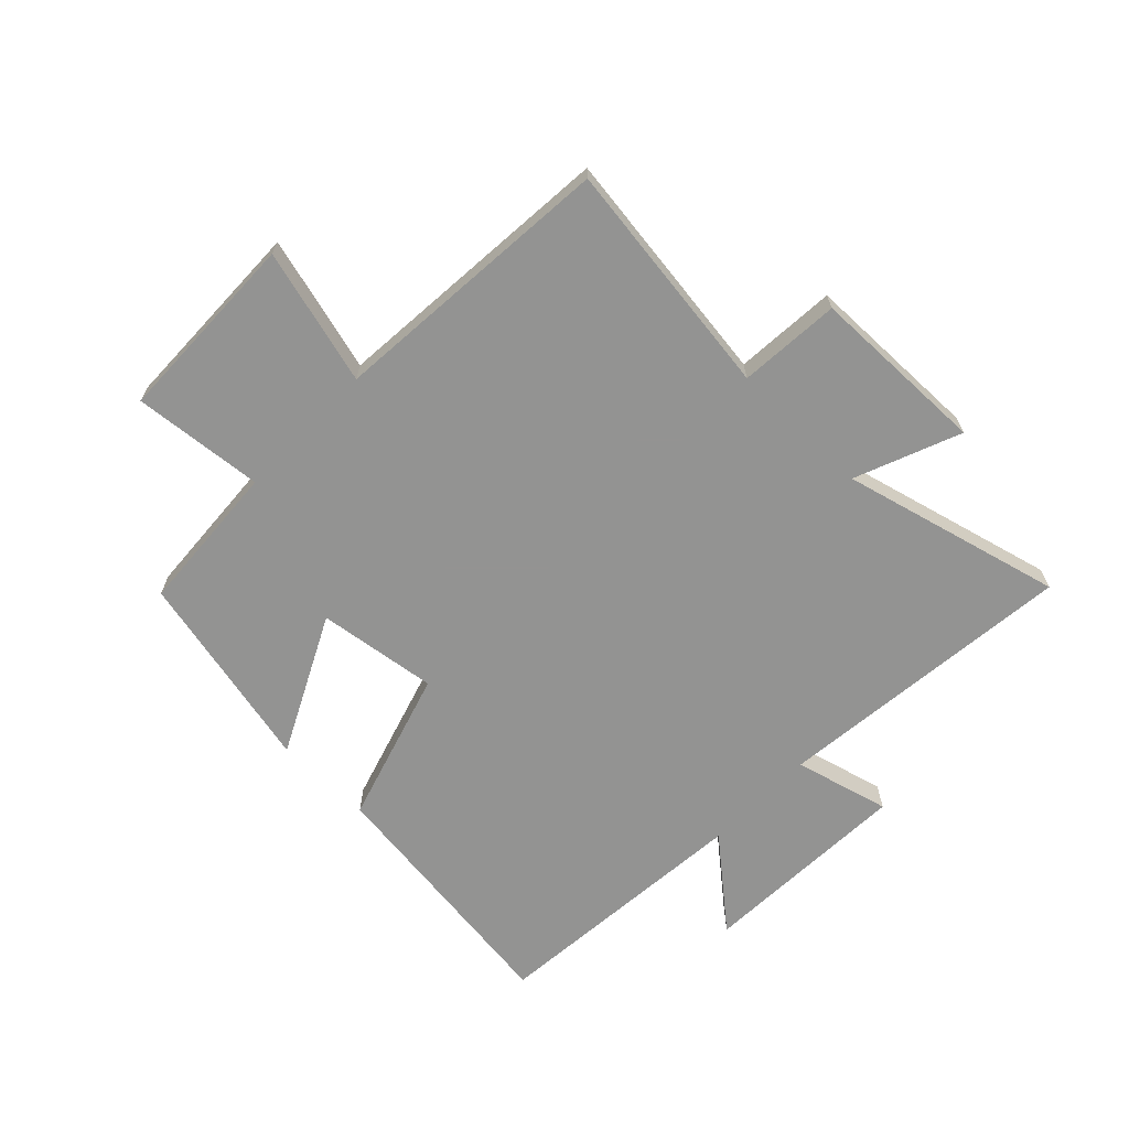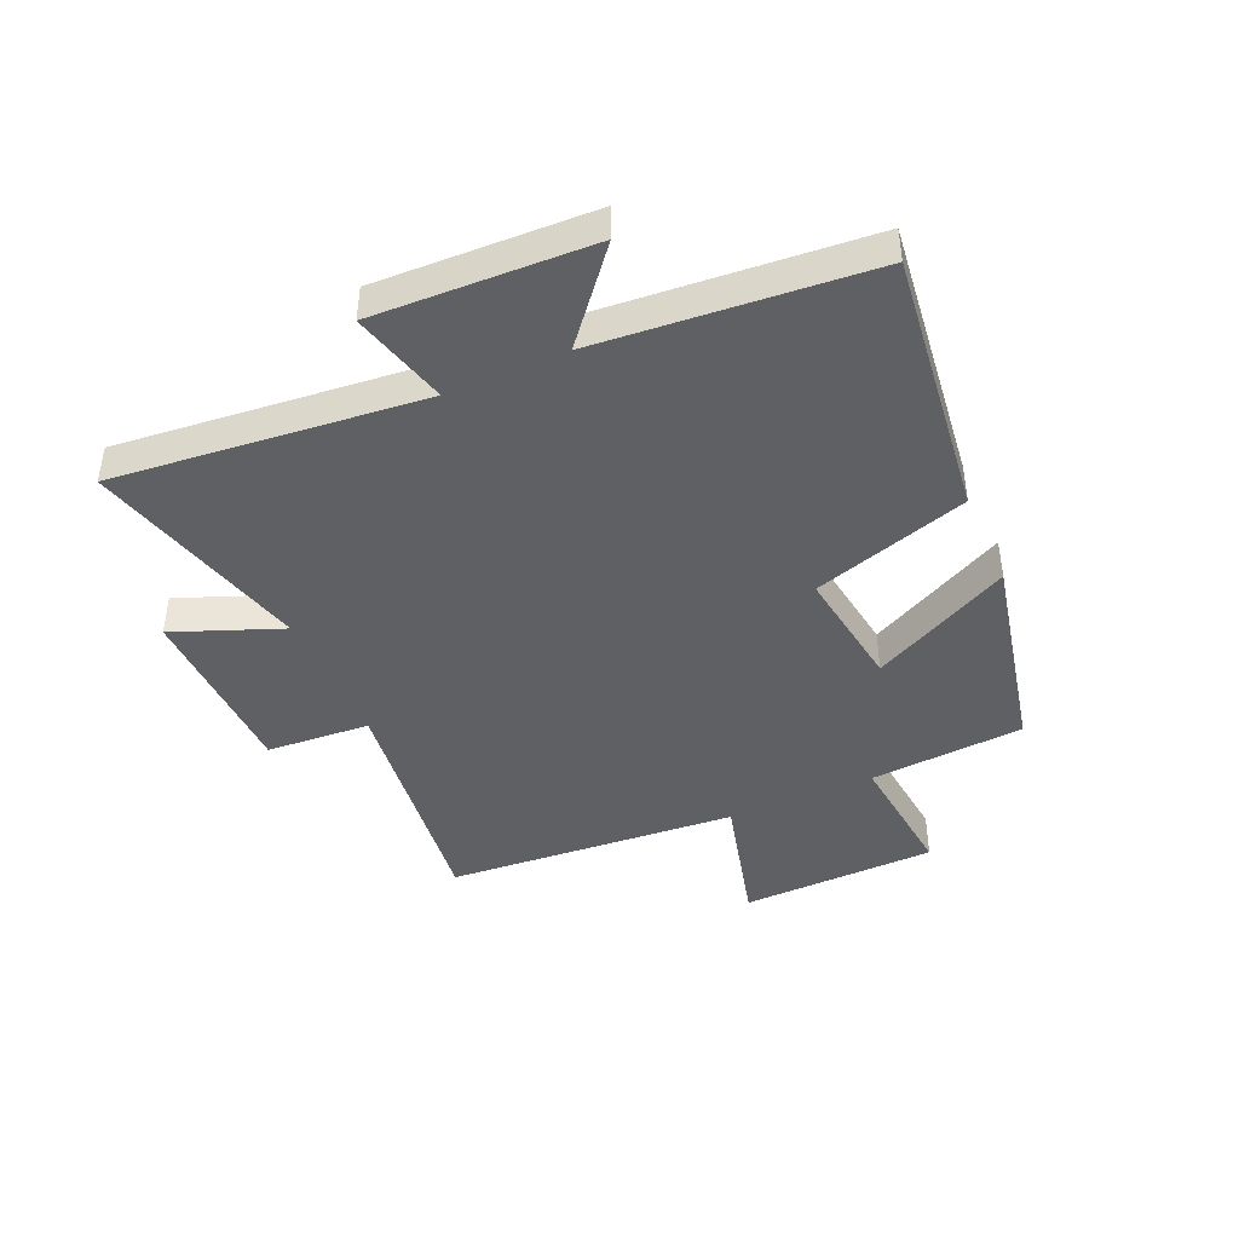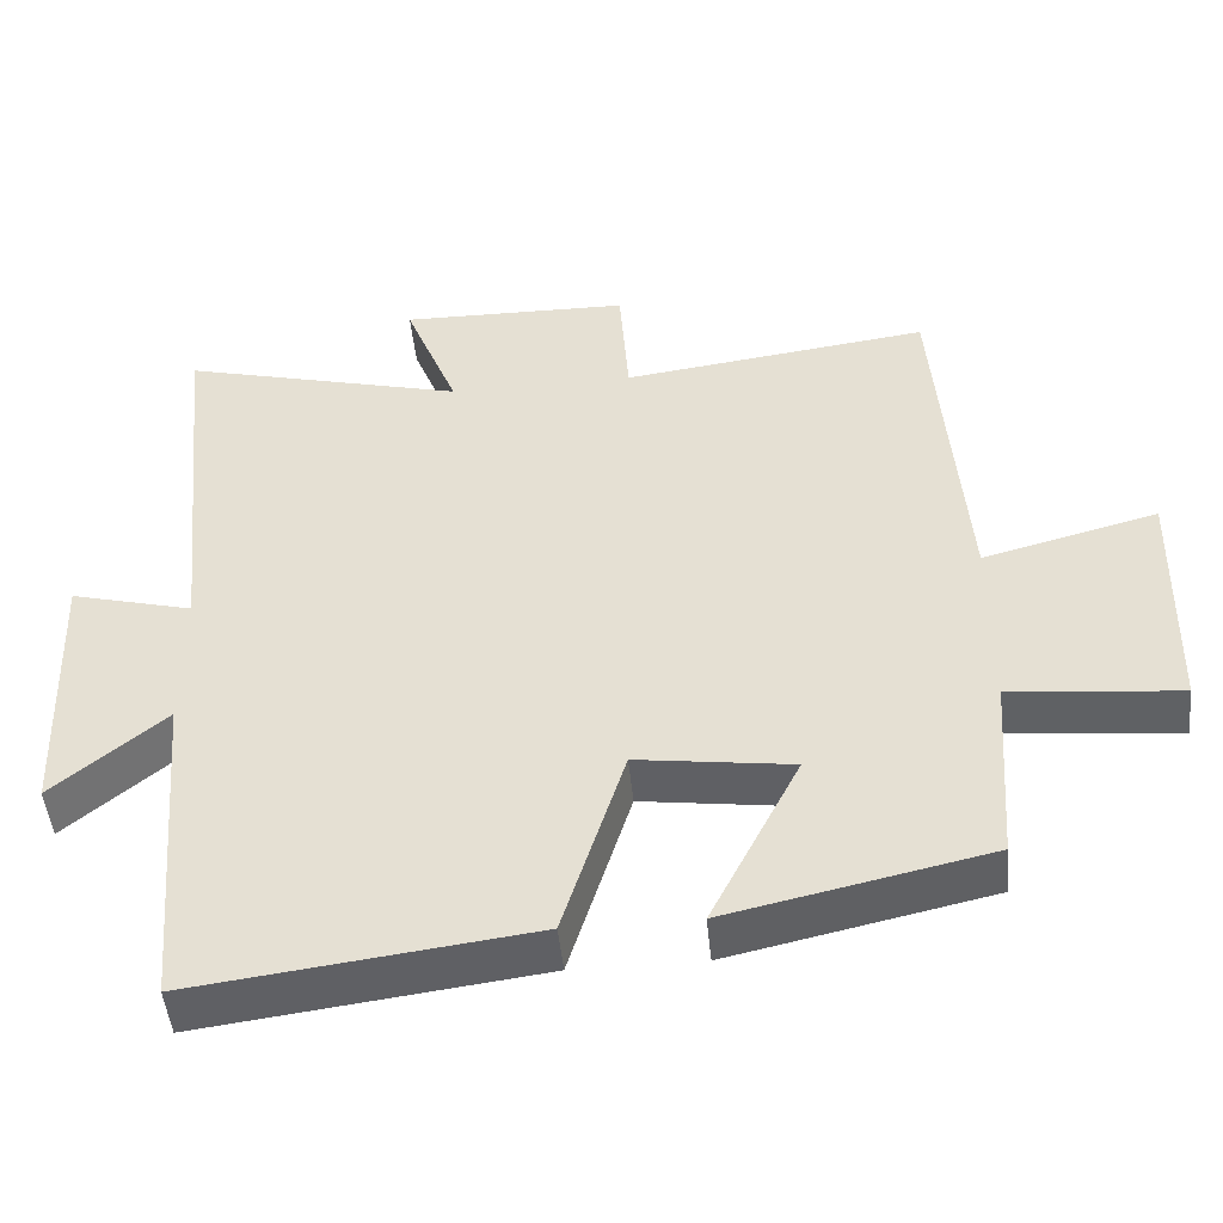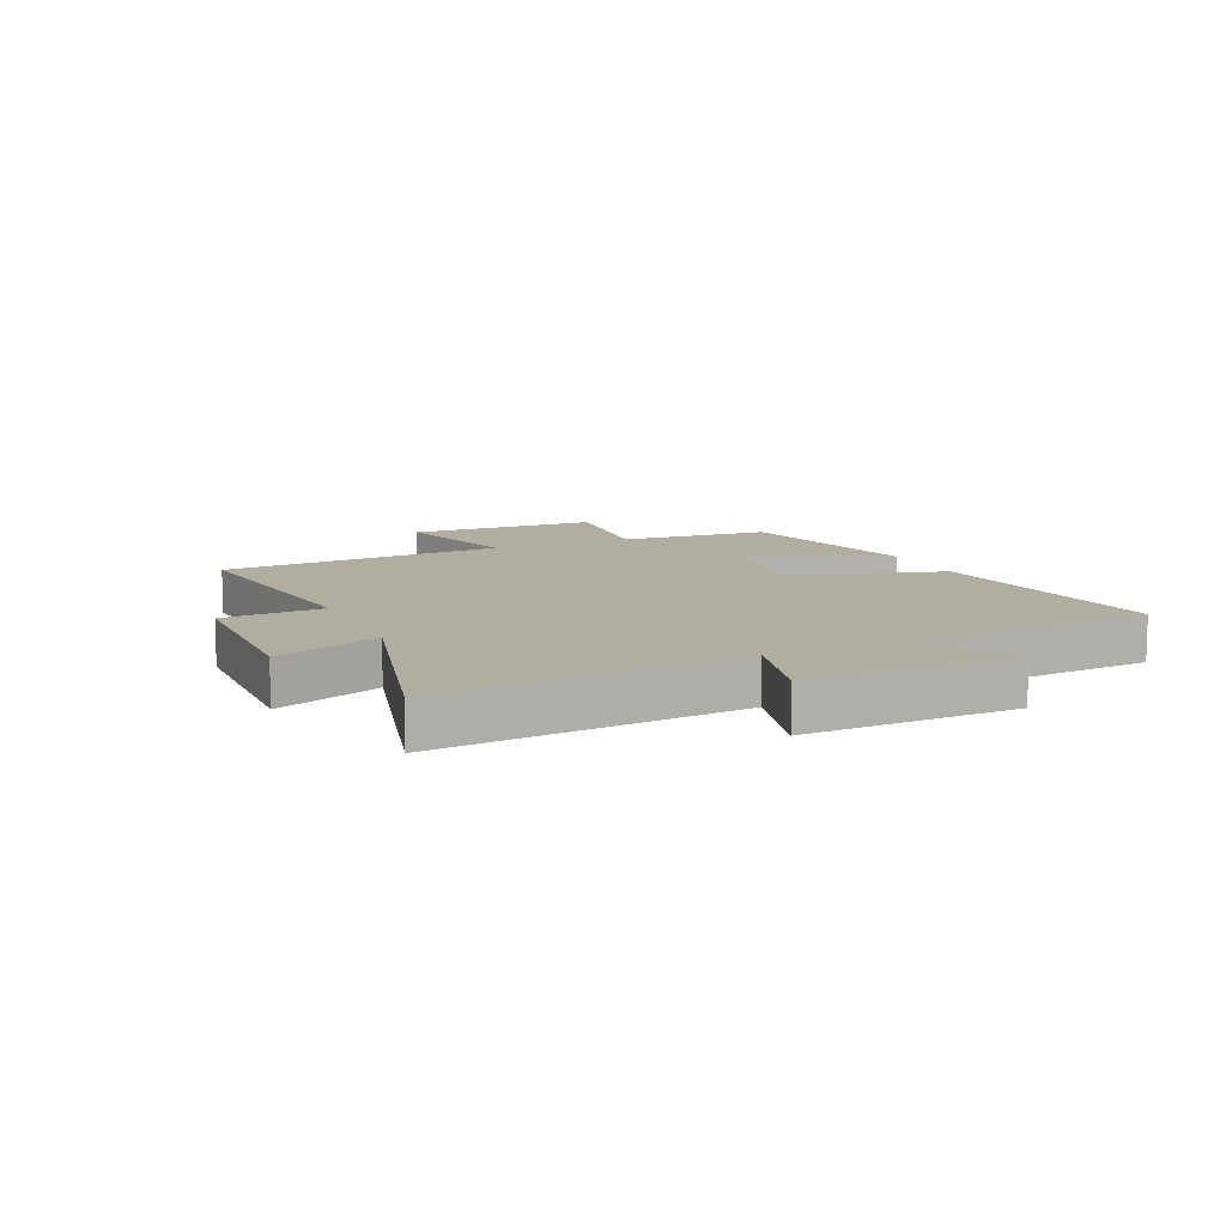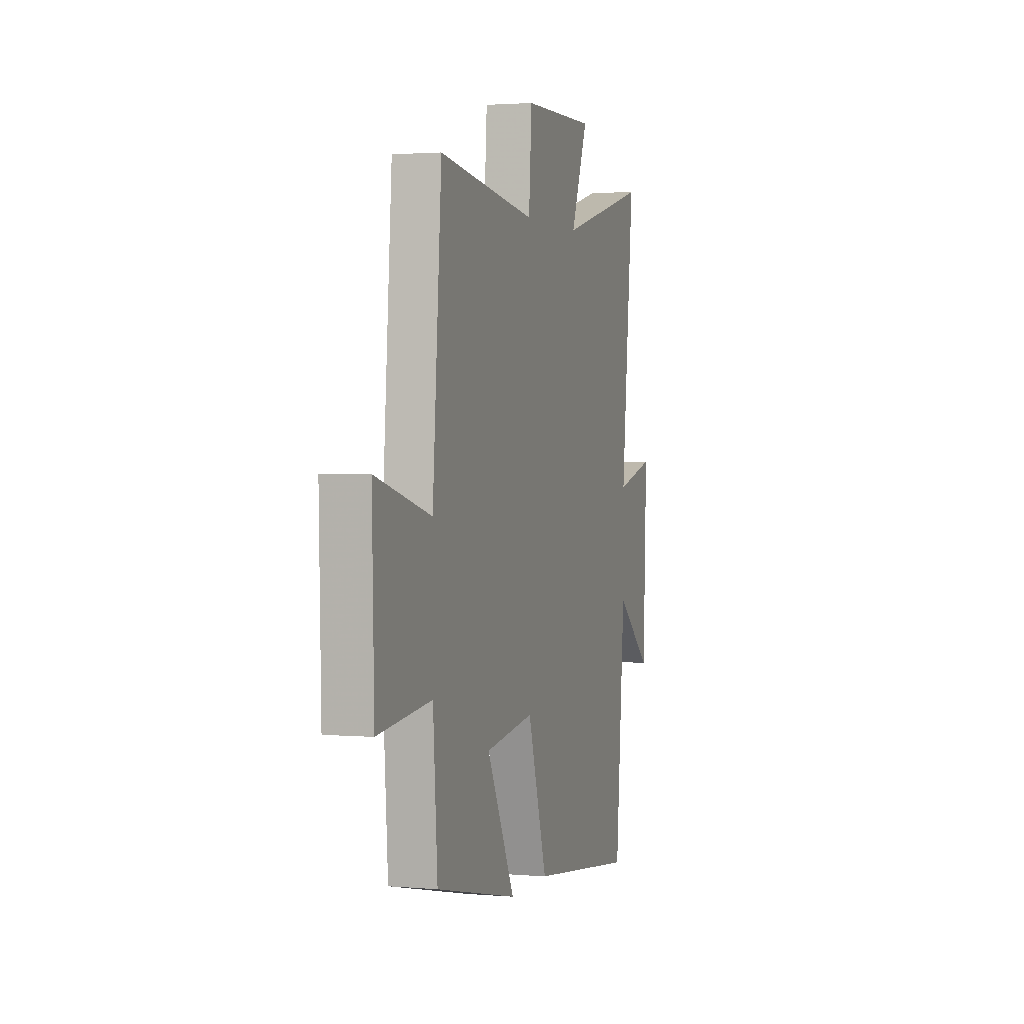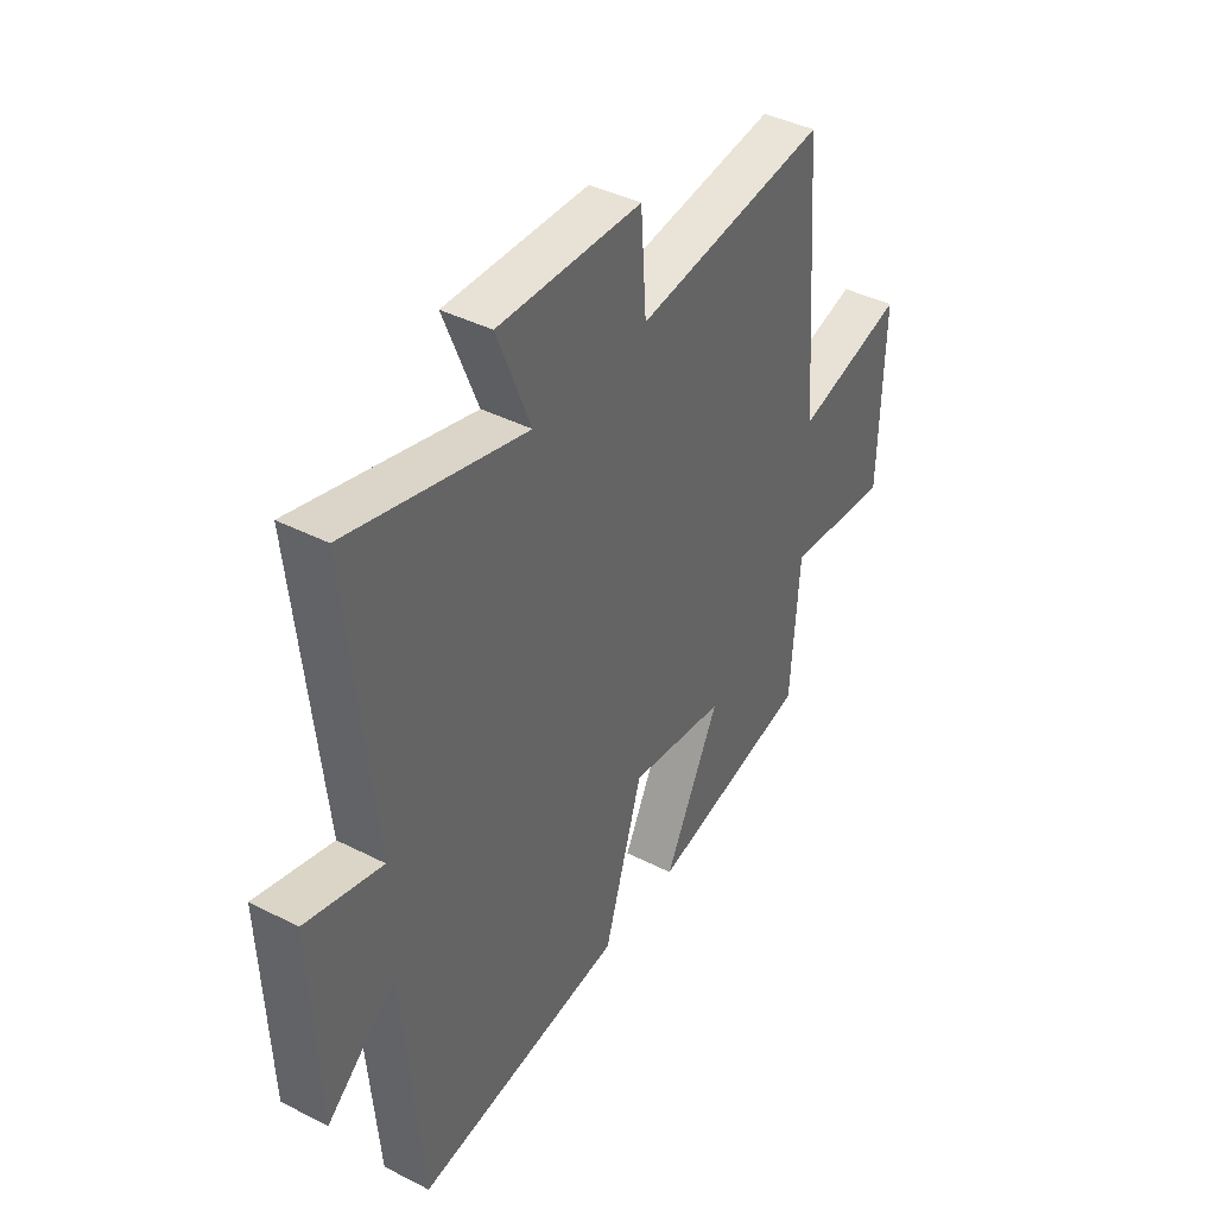
<metadata>
{"format":"obj","ext":"obj","renderer":"f3d","projection":"perspective","resolution":1024,"background":"white","views":[{"elev":-66.7,"azim":-44.2,"up":"+Y"},{"elev":-43.2,"azim":114.0,"up":"+Y"},{"elev":-48.3,"azim":-174.4,"up":"+Z"},{"elev":10.3,"azim":66.0,"up":"+Y"},{"elev":2.0,"azim":-72.8,"up":"+Z"},{"elev":41.0,"azim":121.9,"up":"+Z"}]}
</metadata>
<code>
v -0.463 0.07 0.552
v -0.061 0.07 0.5
v -0.049 0.07 0.671
v 0.251 0.07 0.677
v 0.181 0.07 0.5
v 0.552 0.07 0.596
v 0.5 0.07 0.086
v 0.66 0.07 0.128
v 0.646 0.07 -0.23
v 0.5 0.07 -0.108
v 0.462 0.07 -0.555
v 0.023 0.07 -0.5
v -0.057 0.07 -0.242
v -0.259 0.07 -0.27
v -0.143 0.07 -0.5
v -0.482 0.07 -0.426
v -0.5 0.07 -0.171
v -0.72 0.07 -0.193
v -0.728 0.07 0.131
v -0.5 0.07 0.071
v -0.463 0 0.552
v -0.061 0 0.5
v -0.049 0 0.671
v 0.251 0 0.677
v 0.181 0 0.5
v 0.552 0 0.596
v 0.5 0 0.086
v 0.66 0 0.128
v 0.646 0 -0.23
v 0.5 0 -0.108
v 0.462 0 -0.555
v 0.023 0 -0.5
v -0.057 0 -0.242
v -0.259 0 -0.27
v -0.143 0 -0.5
v -0.482 0 -0.426
v -0.5 0 -0.171
v -0.72 0 -0.193
v -0.728 0 0.131
v -0.5 0 0.071
f 17 18 19 20
f 16 17 20
f 15 16 20
f 14 15 20
f 20 1 2
f 14 20 2
f 13 14 2
f 13 2 3
f 12 13 3
f 11 12 3
f 10 11 3
f 7 8 9 10
f 7 10 3
f 5 6 7
f 5 7 3
f 3 4 5
f 40 39 38 37
f 40 37 36
f 40 36 35
f 40 35 34
f 22 21 40
f 22 40 34
f 22 34 33
f 23 22 33
f 23 33 32
f 23 32 31
f 23 31 30
f 30 29 28 27
f 23 30 27
f 27 26 25
f 23 27 25
f 25 24 23
f 1 21 22 2
f 2 22 23 3
f 3 23 24 4
f 4 24 25 5
f 5 25 26 6
f 6 26 27 7
f 7 27 28 8
f 8 28 29 9
f 9 29 30 10
f 10 30 31 11
f 11 31 32 12
f 12 32 33 13
f 13 33 34 14
f 14 34 35 15
f 15 35 36 16
f 16 36 37 17
f 17 37 38 18
f 18 38 39 19
f 19 39 40 20
f 20 40 21 1

</code>
